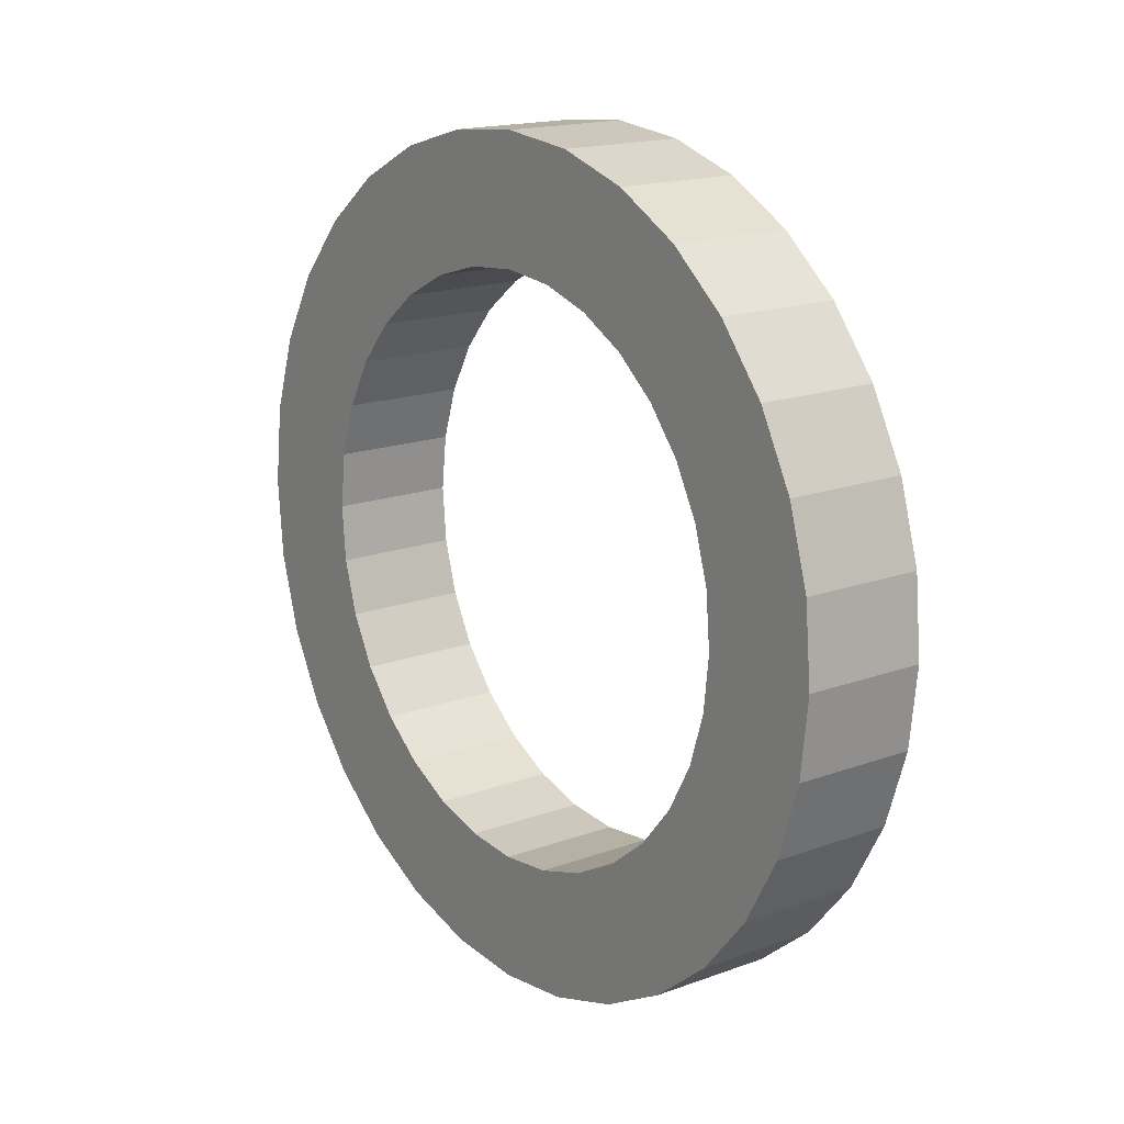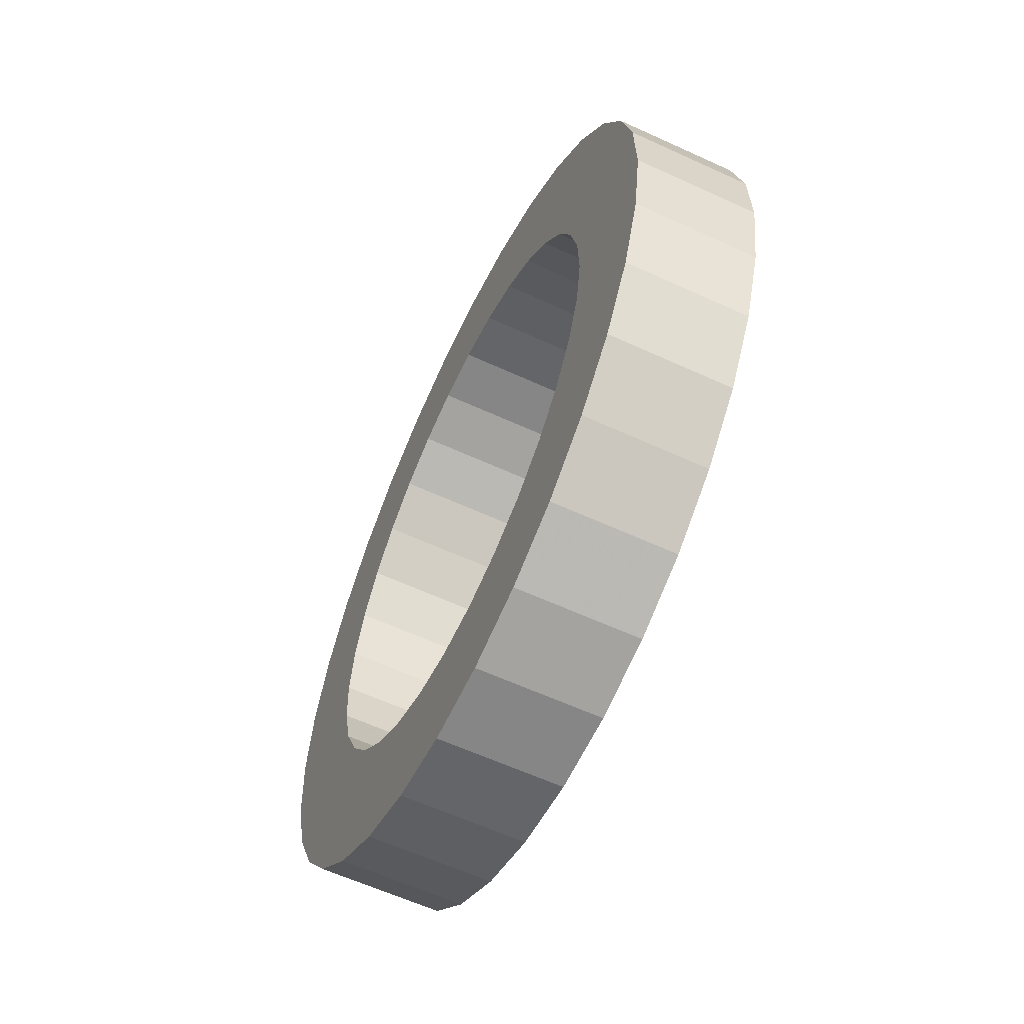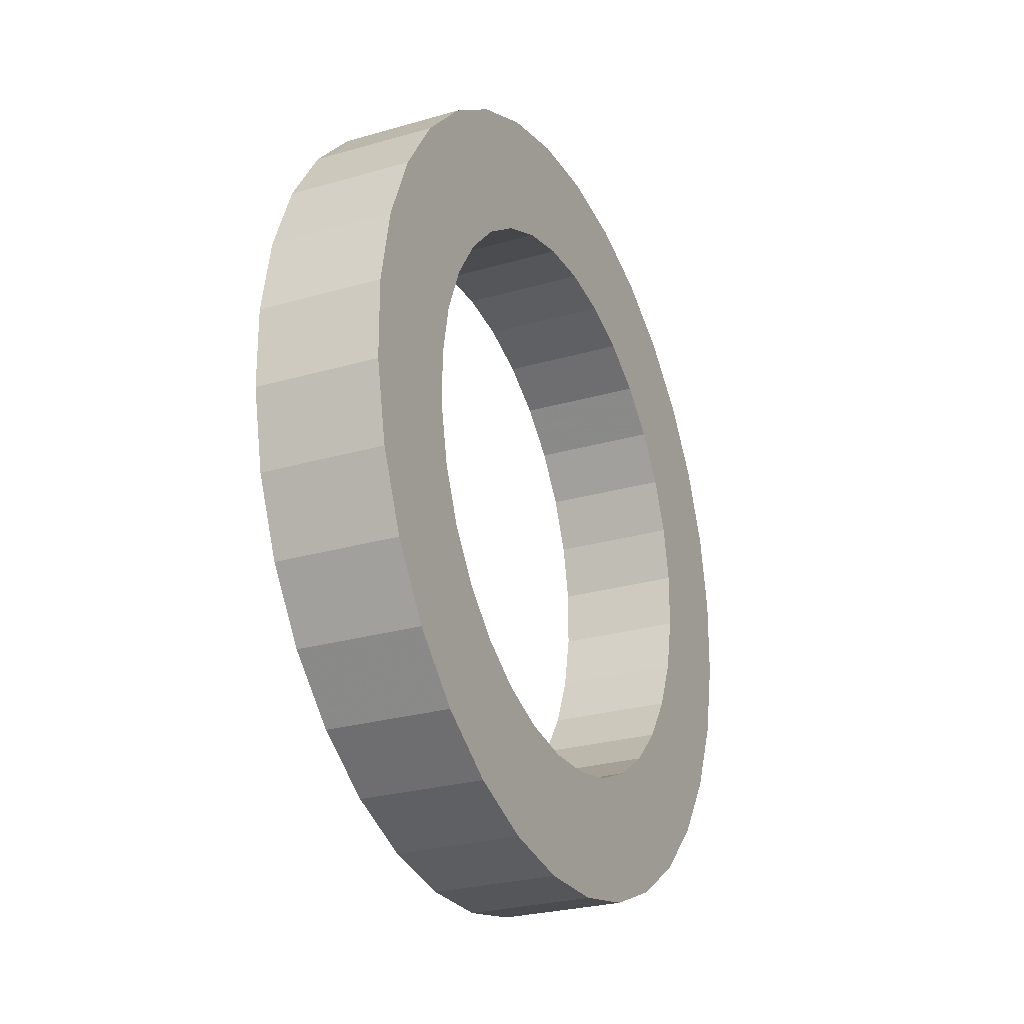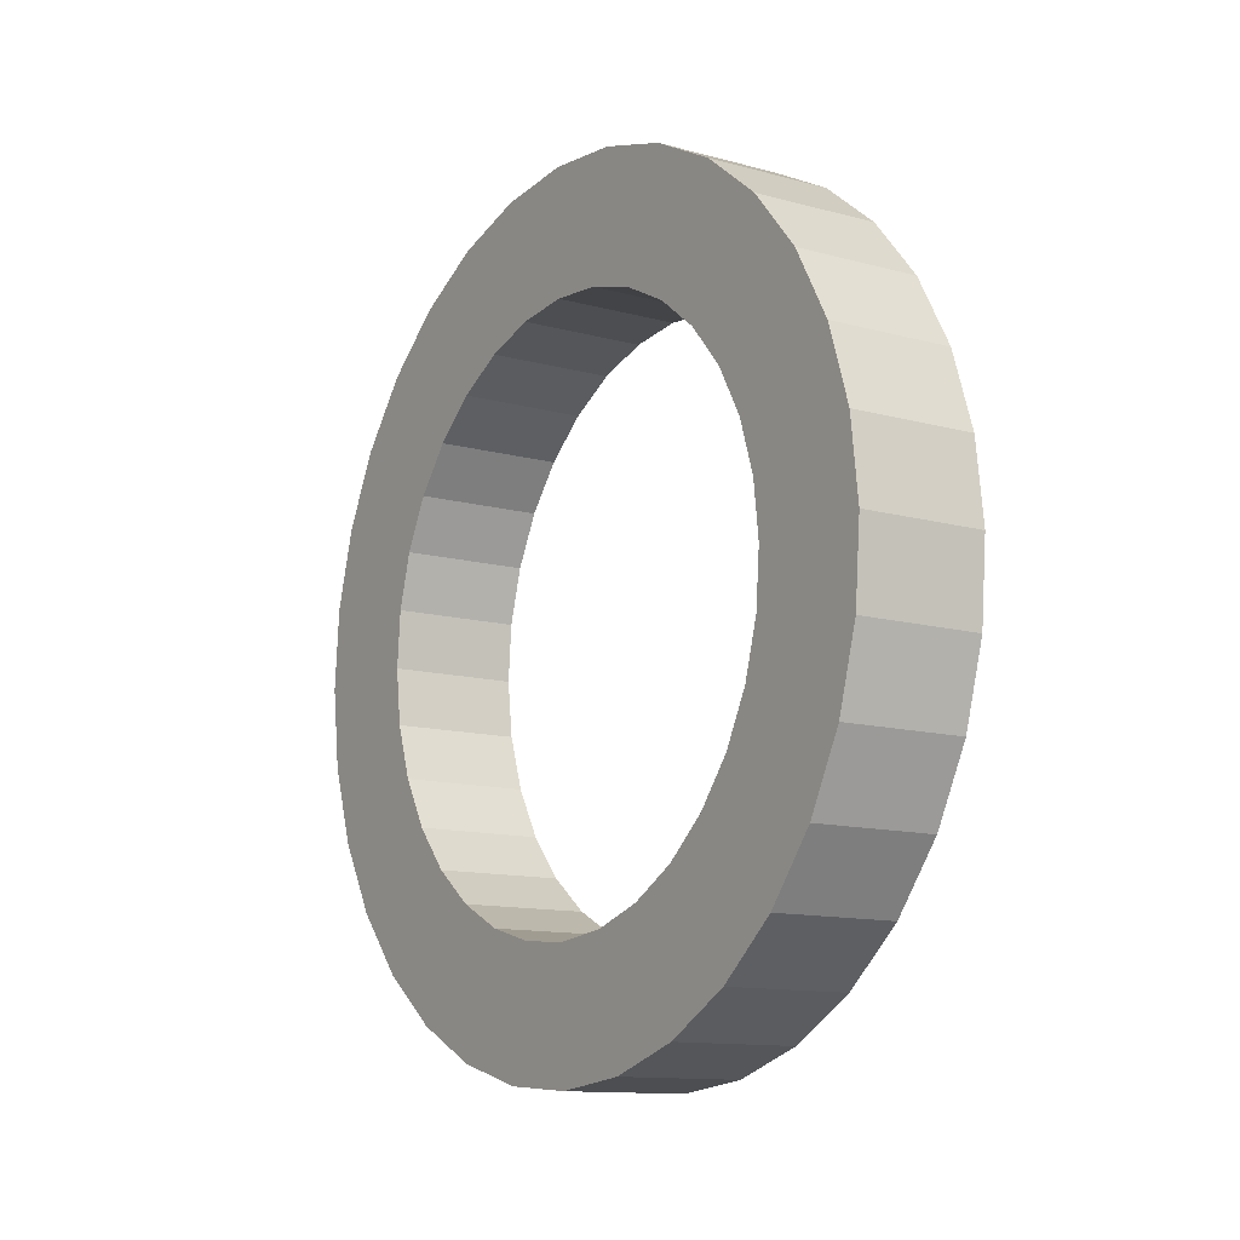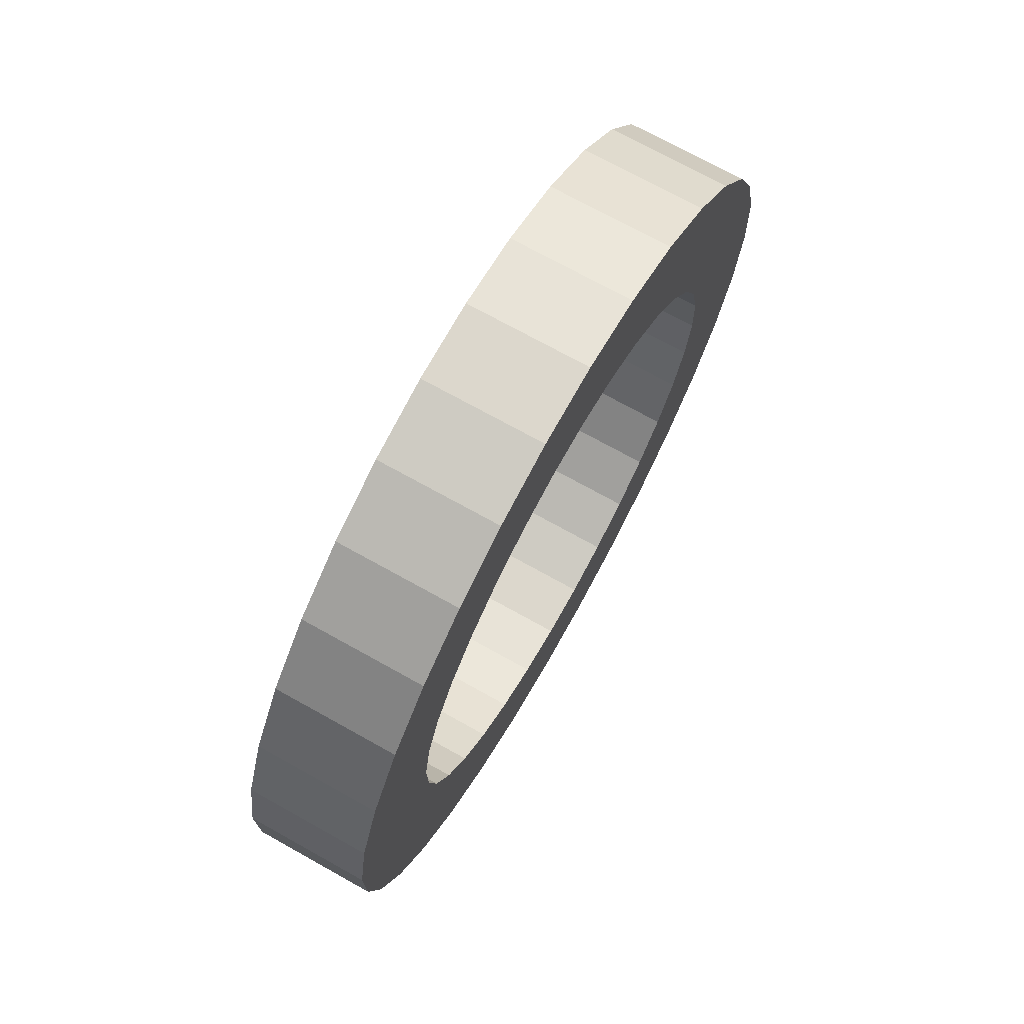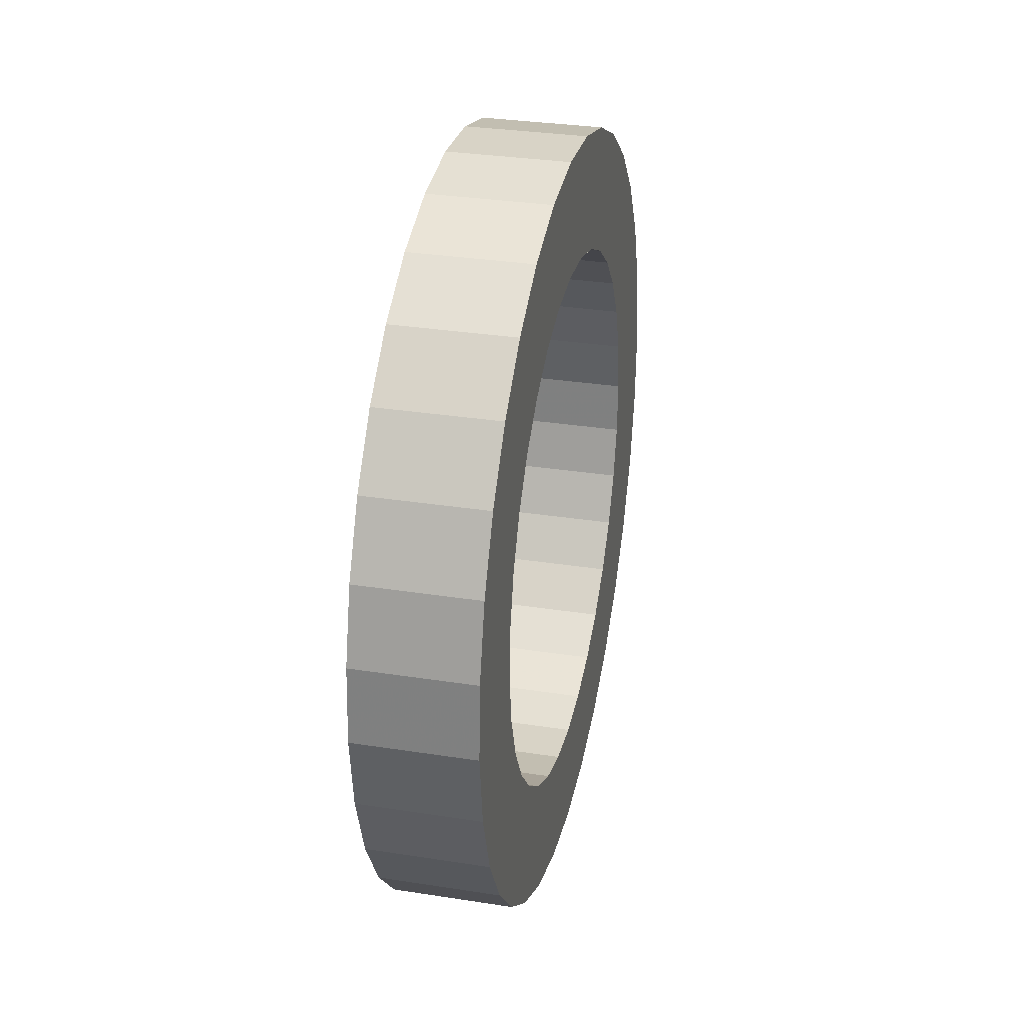
<metadata>
{"format":"obj","ext":"obj","renderer":"f3d","projection":"perspective","resolution":1024,"background":"white","views":[{"elev":59.0,"azim":-43.4,"up":"+Z"},{"elev":44.8,"azim":-7.1,"up":"+Z"},{"elev":78.1,"azim":159.6,"up":"+Z"},{"elev":-34.8,"azim":173.1,"up":"+Y"},{"elev":-51.0,"azim":-30.7,"up":"+Z"},{"elev":-60.8,"azim":24.7,"up":"+Y"}]}
</metadata>
<code>
v -0.1309 -0.4756 -0.3329
v -0.2368 -0.6708 -0.4551
v -0.4608 -0.6149 -0.3504
v -0.3549 -0.4197 -0.2281
v -0.1022 -0.5349 -0.2398
v -0.1956 -0.756 -0.3216
v -0.4196 -0.7 -0.2169
v -0.3262 -0.479 -0.1351
v -0.06533 -0.5748 -0.1396
v -0.1426 -0.8132 -0.1777
v -0.3666 -0.7573 -0.07297
v -0.2893 -0.5189 -0.03492
v -0.02161 -0.5936 -0.03606
v -0.07985 -0.8402 -0.02896
v -0.3038 -0.7843 0.07575
v -0.2456 -0.5377 0.06865
v 0.02724 -0.5907 0.06688
v -0.009708 -0.836 0.1189
v -0.2337 -0.7801 0.2236
v -0.1967 -0.5348 0.1716
v 0.07935 -0.5662 0.1652
v 0.06512 -0.8008 0.2601
v -0.1589 -0.7449 0.3648
v -0.1446 -0.5102 0.2699
v 0.1327 -0.5209 0.2552
v 0.1417 -0.7359 0.3893
v -0.08224 -0.6799 0.494
v -0.09127 -0.465 0.3599
v 0.1853 -0.4568 0.3334
v 0.2172 -0.6437 0.5016
v -0.006756 -0.5878 0.6063
v -0.03871 -0.4009 0.4381
v 0.235 -0.3761 0.3968
v 0.2887 -0.5279 0.5926
v 0.06468 -0.472 0.6973
v 0.01104 -0.3202 0.5015
v 0.28 -0.2821 0.4429
v 0.3533 -0.3929 0.6588
v 0.1293 -0.337 0.7635
v 0.05606 -0.2262 0.5476
v 0.3186 -0.1783 0.4699
v 0.4087 -0.2439 0.6976
v 0.1847 -0.188 0.8023
v 0.09463 -0.1224 0.5746
v 0.3492 -0.06875 0.4769
v 0.4527 -0.08653 0.7077
v 0.2287 -0.03061 0.8124
v 0.1252 -0.01283 0.5816
v 0.3707 0.04239 0.4636
v 0.4835 0.07306 0.6885
v 0.2596 0.129 0.7932
v 0.1468 0.0983 0.5683
v 0.3823 0.1508 0.4304
v 0.5001 0.2288 0.6409
v 0.2762 0.2847 0.7456
v 0.1583 0.2067 0.5351
v 0.3835 0.2524 0.3787
v 0.5018 0.3746 0.5666
v 0.2778 0.4305 0.6713
v 0.1595 0.3083 0.4834
v 0.3742 0.3432 0.3104
v 0.4885 0.505 0.4685
v 0.2646 0.5609 0.5732
v 0.1502 0.3991 0.4151
v 0.3549 0.4197 0.2281
v 0.4608 0.6149 0.3504
v 0.2368 0.6708 0.4551
v 0.1309 0.4756 0.3329
v 0.3262 0.479 0.1351
v 0.4196 0.7 0.2169
v 0.1956 0.756 0.3216
v 0.1022 0.5349 0.2398
v 0.2893 0.5189 0.03492
v 0.3666 0.7573 0.07297
v 0.1426 0.8132 0.1777
v 0.06533 0.5748 0.1396
v 0.2456 0.5377 -0.06865
v 0.3038 0.7843 -0.07575
v 0.07985 0.8402 0.02896
v 0.02161 0.5936 0.03606
v 0.1967 0.5348 -0.1716
v 0.2337 0.7801 -0.2236
v 0.009708 0.836 -0.1189
v -0.02724 0.5907 -0.06688
v 0.1446 0.5102 -0.2699
v 0.1589 0.7449 -0.3648
v -0.06512 0.8008 -0.2601
v -0.07935 0.5662 -0.1652
v 0.09127 0.465 -0.3599
v 0.08224 0.6799 -0.494
v -0.1417 0.7359 -0.3893
v -0.1327 0.5209 -0.2552
v 0.03871 0.4009 -0.4381
v 0.006756 0.5878 -0.6063
v -0.2172 0.6437 -0.5016
v -0.1853 0.4568 -0.3334
v -0.01104 0.3202 -0.5015
v -0.06468 0.472 -0.6973
v -0.2887 0.5279 -0.5926
v -0.235 0.3761 -0.3968
v -0.05606 0.2262 -0.5476
v -0.1293 0.337 -0.7635
v -0.3533 0.3929 -0.6588
v -0.28 0.2821 -0.4429
v -0.09463 0.1224 -0.5746
v -0.1847 0.188 -0.8023
v -0.4087 0.2439 -0.6976
v -0.3186 0.1783 -0.4699
v -0.1252 0.01283 -0.5816
v -0.2287 0.03061 -0.8124
v -0.4527 0.08653 -0.7077
v -0.3492 0.06875 -0.4769
v -0.1468 -0.0983 -0.5683
v -0.2596 -0.129 -0.7932
v -0.4835 -0.07306 -0.6885
v -0.3707 -0.04239 -0.4636
v -0.1583 -0.2067 -0.5351
v -0.2762 -0.2847 -0.7456
v -0.5001 -0.2288 -0.6409
v -0.3823 -0.1508 -0.4304
v -0.1595 -0.3083 -0.4834
v -0.2778 -0.4305 -0.6713
v -0.5018 -0.3746 -0.5666
v -0.3835 -0.2524 -0.3787
v -0.1502 -0.3991 -0.4151
v -0.2646 -0.5609 -0.5732
v -0.4885 -0.505 -0.4685
v -0.3742 -0.3432 -0.3104
f 1 5 2
f 2 5 6
f 2 6 3
f 3 6 7
f 3 7 4
f 4 7 8
f 4 8 1
f 1 8 5
f 5 9 6
f 6 9 10
f 6 10 7
f 7 10 11
f 7 11 8
f 8 11 12
f 8 12 5
f 5 12 9
f 9 13 10
f 10 13 14
f 10 14 11
f 11 14 15
f 11 15 12
f 12 15 16
f 12 16 9
f 9 16 13
f 13 17 14
f 14 17 18
f 14 18 15
f 15 18 19
f 15 19 16
f 16 19 20
f 16 20 13
f 13 20 17
f 17 21 18
f 18 21 22
f 18 22 19
f 19 22 23
f 19 23 20
f 20 23 24
f 20 24 17
f 17 24 21
f 21 25 22
f 22 25 26
f 22 26 23
f 23 26 27
f 23 27 24
f 24 27 28
f 24 28 21
f 21 28 25
f 25 29 26
f 26 29 30
f 26 30 27
f 27 30 31
f 27 31 28
f 28 31 32
f 28 32 25
f 25 32 29
f 29 33 30
f 30 33 34
f 30 34 31
f 31 34 35
f 31 35 32
f 32 35 36
f 32 36 29
f 29 36 33
f 33 37 34
f 34 37 38
f 34 38 35
f 35 38 39
f 35 39 36
f 36 39 40
f 36 40 33
f 33 40 37
f 37 41 38
f 38 41 42
f 38 42 39
f 39 42 43
f 39 43 40
f 40 43 44
f 40 44 37
f 37 44 41
f 41 45 42
f 42 45 46
f 42 46 43
f 43 46 47
f 43 47 44
f 44 47 48
f 44 48 41
f 41 48 45
f 45 49 46
f 46 49 50
f 46 50 47
f 47 50 51
f 47 51 48
f 48 51 52
f 48 52 45
f 45 52 49
f 49 53 50
f 50 53 54
f 50 54 51
f 51 54 55
f 51 55 52
f 52 55 56
f 52 56 49
f 49 56 53
f 53 57 54
f 54 57 58
f 54 58 55
f 55 58 59
f 55 59 56
f 56 59 60
f 56 60 53
f 53 60 57
f 57 61 58
f 58 61 62
f 58 62 59
f 59 62 63
f 59 63 60
f 60 63 64
f 60 64 57
f 57 64 61
f 61 65 62
f 62 65 66
f 62 66 63
f 63 66 67
f 63 67 64
f 64 67 68
f 64 68 61
f 61 68 65
f 65 69 66
f 66 69 70
f 66 70 67
f 67 70 71
f 67 71 68
f 68 71 72
f 68 72 65
f 65 72 69
f 69 73 70
f 70 73 74
f 70 74 71
f 71 74 75
f 71 75 72
f 72 75 76
f 72 76 69
f 69 76 73
f 73 77 74
f 74 77 78
f 74 78 75
f 75 78 79
f 75 79 76
f 76 79 80
f 76 80 73
f 73 80 77
f 77 81 78
f 78 81 82
f 78 82 79
f 79 82 83
f 79 83 80
f 80 83 84
f 80 84 77
f 77 84 81
f 81 85 82
f 82 85 86
f 82 86 83
f 83 86 87
f 83 87 84
f 84 87 88
f 84 88 81
f 81 88 85
f 85 89 86
f 86 89 90
f 86 90 87
f 87 90 91
f 87 91 88
f 88 91 92
f 88 92 85
f 85 92 89
f 89 93 90
f 90 93 94
f 90 94 91
f 91 94 95
f 91 95 92
f 92 95 96
f 92 96 89
f 89 96 93
f 93 97 94
f 94 97 98
f 94 98 95
f 95 98 99
f 95 99 96
f 96 99 100
f 96 100 93
f 93 100 97
f 97 101 98
f 98 101 102
f 98 102 99
f 99 102 103
f 99 103 100
f 100 103 104
f 100 104 97
f 97 104 101
f 101 105 102
f 102 105 106
f 102 106 103
f 103 106 107
f 103 107 104
f 104 107 108
f 104 108 101
f 101 108 105
f 105 109 106
f 106 109 110
f 106 110 107
f 107 110 111
f 107 111 108
f 108 111 112
f 108 112 105
f 105 112 109
f 109 113 110
f 110 113 114
f 110 114 111
f 111 114 115
f 111 115 112
f 112 115 116
f 112 116 109
f 109 116 113
f 113 117 114
f 114 117 118
f 114 118 115
f 115 118 119
f 115 119 116
f 116 119 120
f 116 120 113
f 113 120 117
f 117 121 118
f 118 121 122
f 118 122 119
f 119 122 123
f 119 123 120
f 120 123 124
f 120 124 117
f 117 124 121
f 121 125 122
f 122 125 126
f 122 126 123
f 123 126 127
f 123 127 124
f 124 127 128
f 124 128 121
f 121 128 125
f 125 1 126
f 126 1 2
f 126 2 127
f 127 2 3
f 127 3 128
f 128 3 4
f 128 4 125
f 125 4 1

</code>
